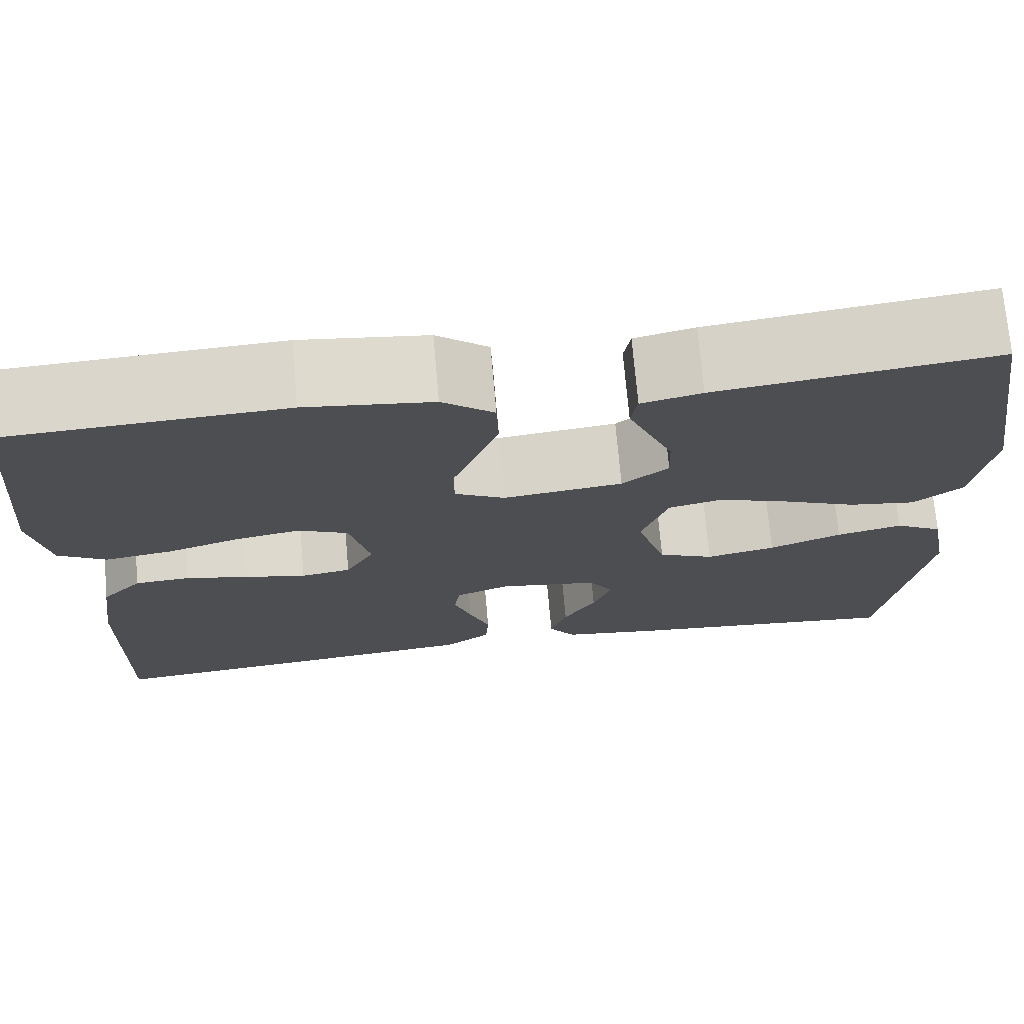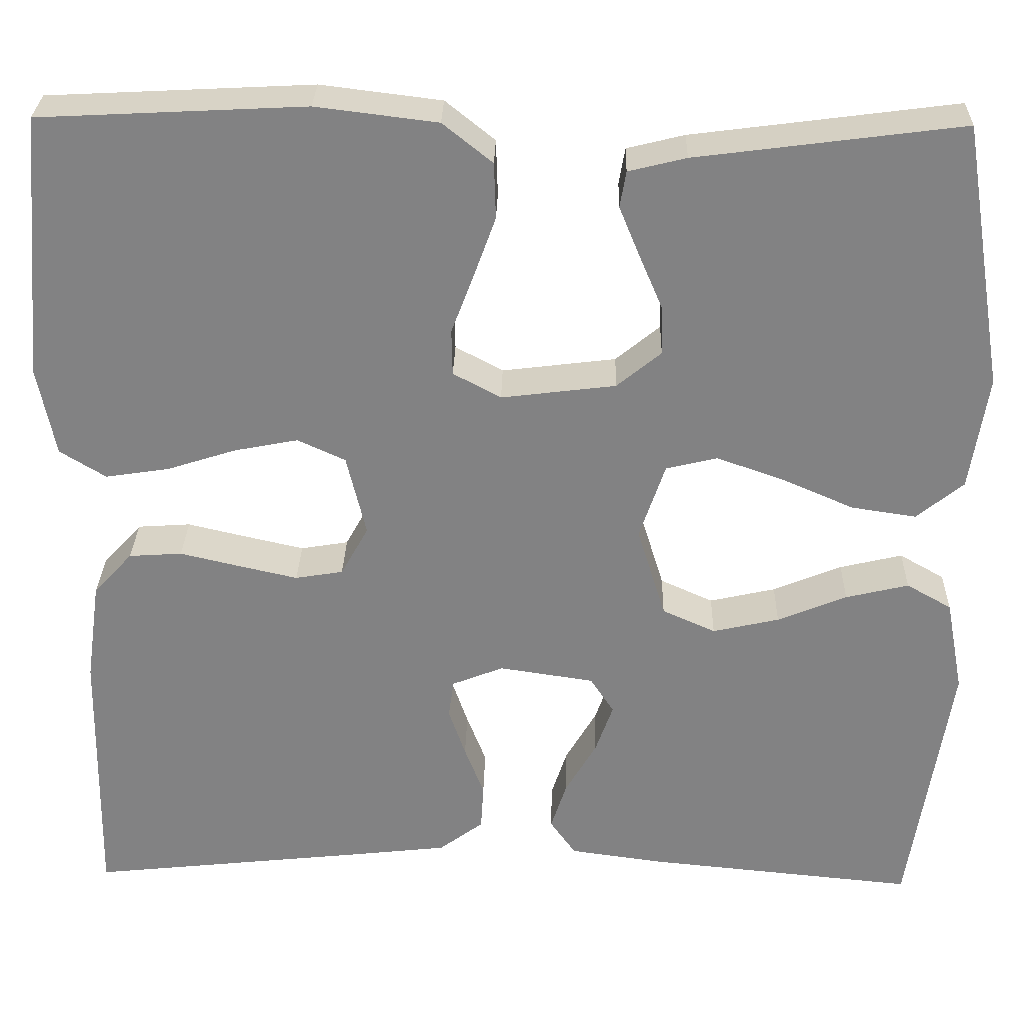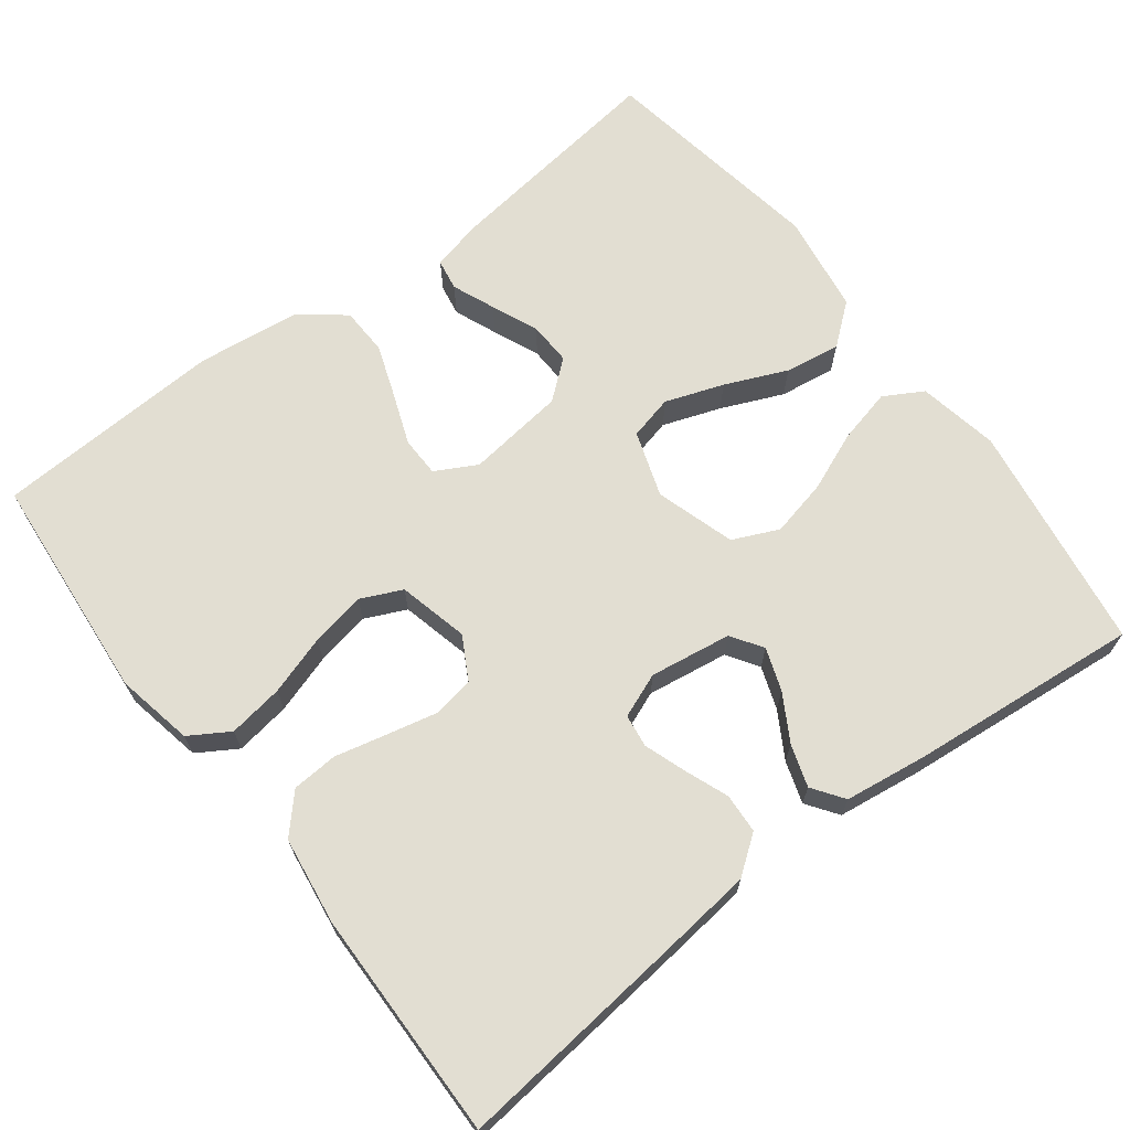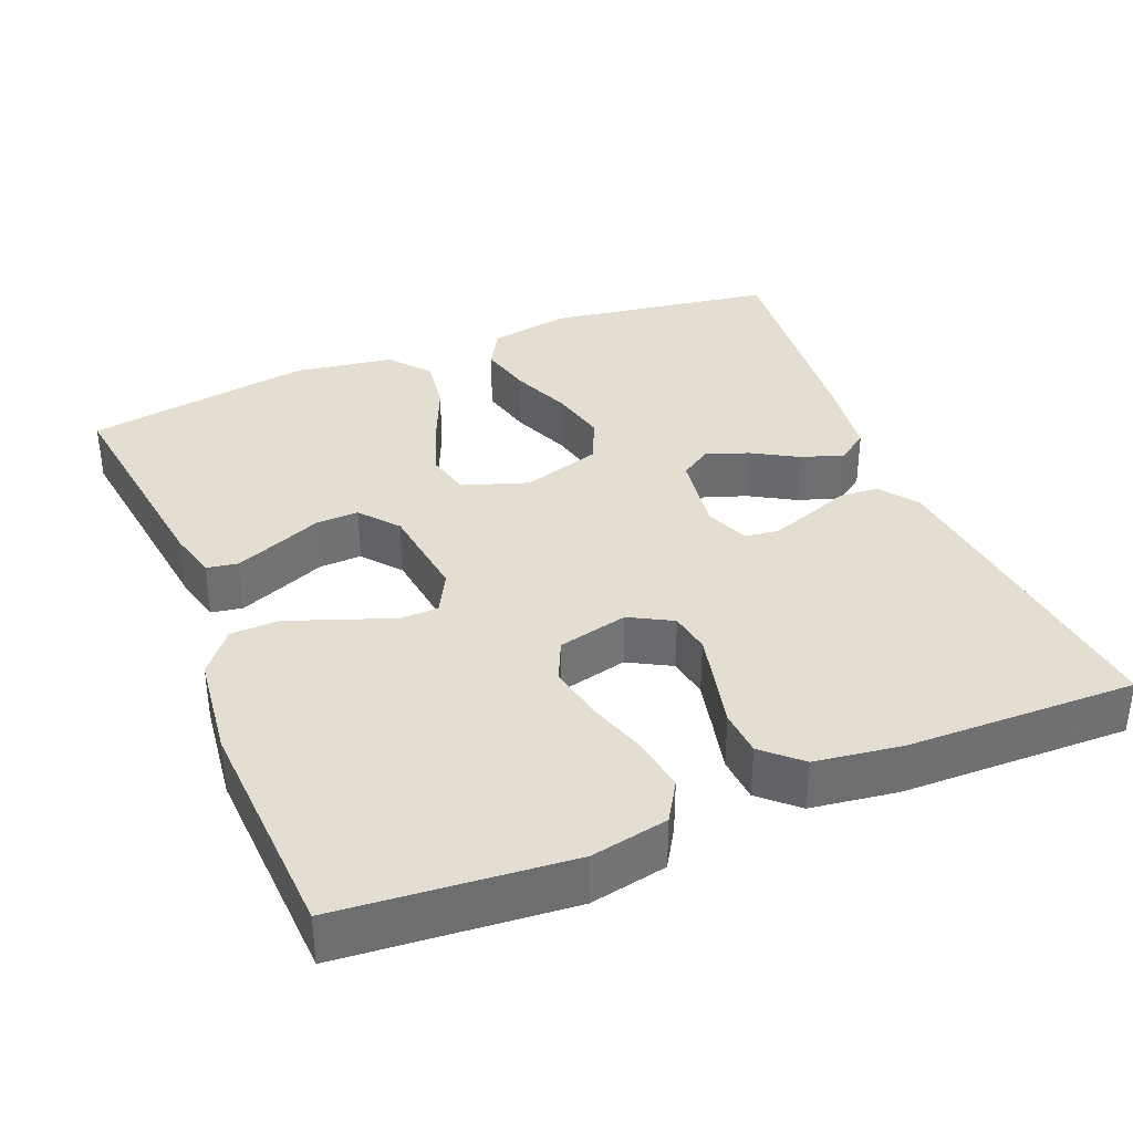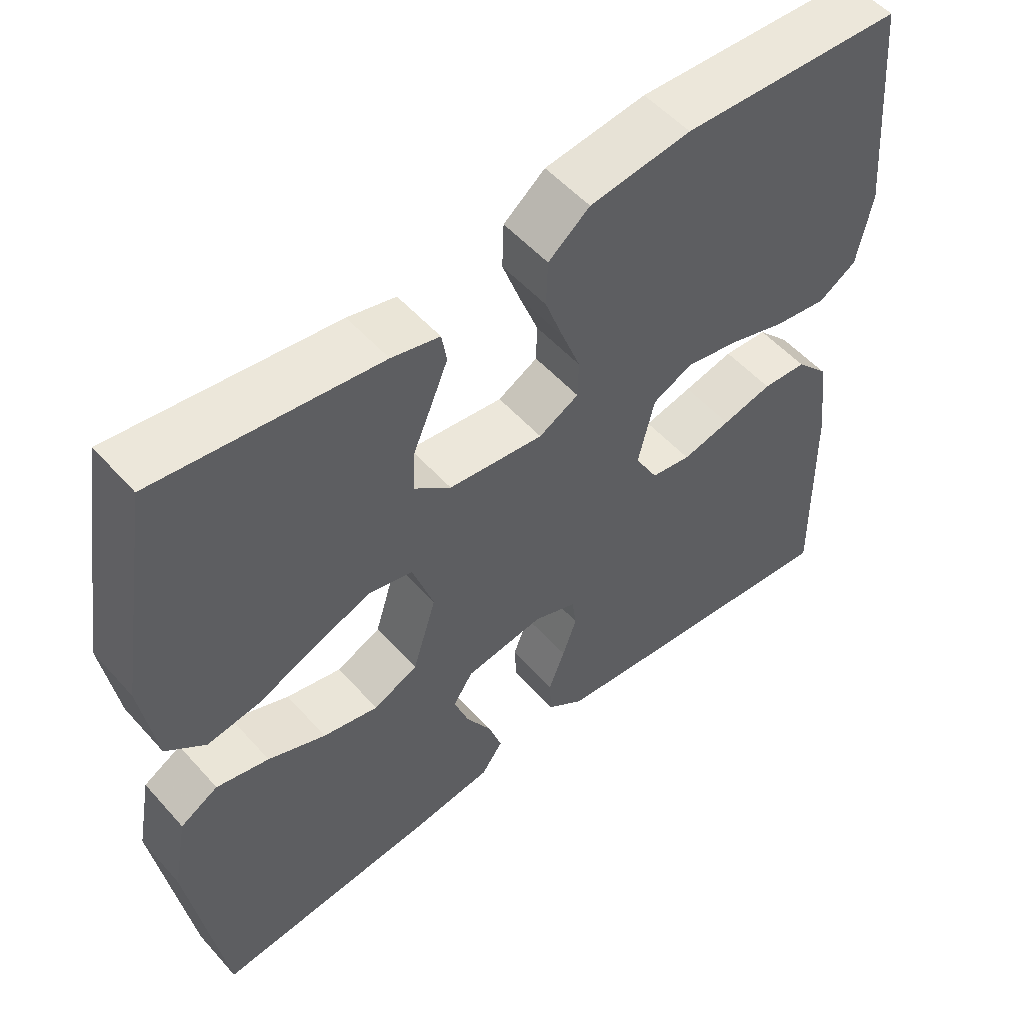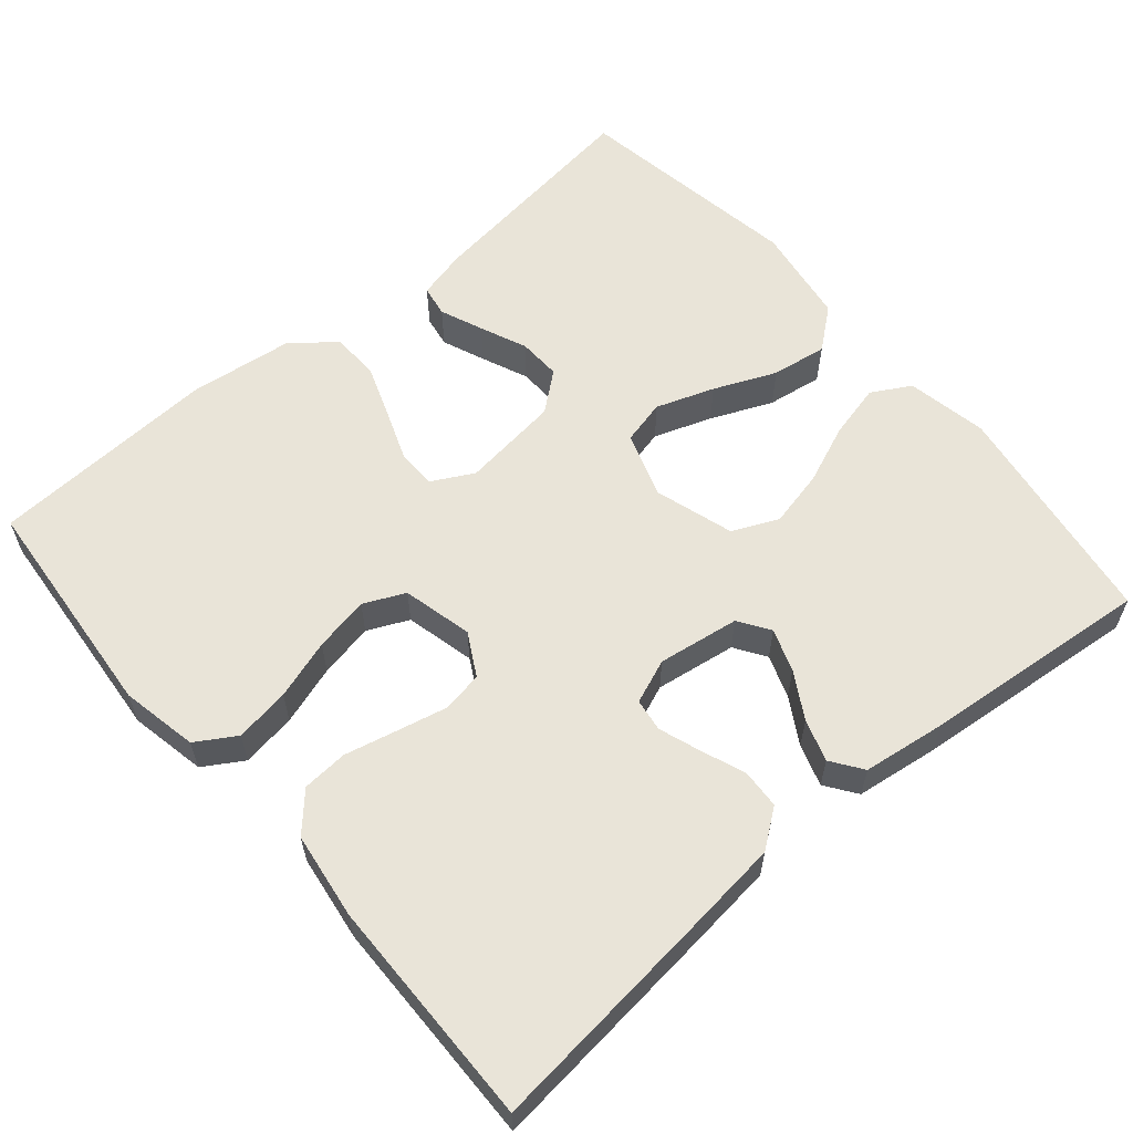
<metadata>
{"format":"obj","ext":"obj","renderer":"f3d","projection":"perspective","resolution":1024,"background":"white","views":[{"elev":72.6,"azim":175.0,"up":"+Z"},{"elev":29.0,"azim":-178.6,"up":"+Z"},{"elev":67.8,"azim":142.7,"up":"+Y"},{"elev":36.1,"azim":67.8,"up":"+Y"},{"elev":53.3,"azim":-40.6,"up":"+Z"},{"elev":59.8,"azim":139.6,"up":"+Y"}]}
</metadata>
<code>
v -0.5 0.07 0.5
v -0.2 0.07 0.461
v -0.135 0.07 0.445
v -0.128 0.07 0.404
v -0.151 0.07 0.348
v -0.177 0.07 0.287
v -0.179 0.07 0.231
v -0.129 0.07 0.19
v 0 0.07 0.174
v 0.054 0.07 0.203
v 0.055 0.07 0.255
v 0.03 0.07 0.321
v 0.005 0.07 0.39
v 0.007 0.07 0.453
v 0.063 0.07 0.498
v 0.2 0.07 0.515
v 0.5 0.07 0.5
v 0.526 0.07 0.2
v 0.506 0.07 0.099
v 0.454 0.07 0.067
v 0.382 0.07 0.078
v 0.304 0.07 0.103
v 0.232 0.07 0.117
v 0.178 0.07 0.092
v 0.156 0.07 0
v 0.187 0.07 -0.056
v 0.241 0.07 -0.065
v 0.307 0.07 -0.05
v 0.375 0.07 -0.034
v 0.435 0.07 -0.038
v 0.479 0.07 -0.086
v 0.495 0.07 -0.2
v 0.5 0.07 -0.5
v 0.2 0.07 -0.468
v 0.076 0.07 -0.454
v 0.026 0.07 -0.417
v 0.023 0.07 -0.365
v 0.045 0.07 -0.308
v 0.064 0.07 -0.253
v 0.058 0.07 -0.21
v 0 0.07 -0.187
v -0.107 0.07 -0.203
v -0.134 0.07 -0.244
v -0.114 0.07 -0.3
v -0.079 0.07 -0.36
v -0.061 0.07 -0.415
v -0.09 0.07 -0.456
v -0.2 0.07 -0.471
v -0.5 0.07 -0.5
v -0.546 0.07 -0.2
v -0.526 0.07 -0.094
v -0.475 0.07 -0.065
v -0.404 0.07 -0.082
v -0.326 0.07 -0.114
v -0.251 0.07 -0.131
v -0.191 0.07 -0.104
v -0.159 0.07 0
v -0.188 0.07 0.086
v -0.246 0.07 0.1
v -0.322 0.07 0.073
v -0.403 0.07 0.038
v -0.476 0.07 0.027
v -0.529 0.07 0.07
v -0.549 0.07 0.2
v -0.5 0 0.5
v -0.2 0 0.461
v -0.135 0 0.445
v -0.128 0 0.404
v -0.151 0 0.348
v -0.177 0 0.287
v -0.179 0 0.231
v -0.129 0 0.19
v 0 0 0.174
v 0.054 0 0.203
v 0.055 0 0.255
v 0.03 0 0.321
v 0.005 0 0.39
v 0.007 0 0.453
v 0.063 0 0.498
v 0.2 0 0.515
v 0.5 0 0.5
v 0.526 0 0.2
v 0.506 0 0.099
v 0.454 0 0.067
v 0.382 0 0.078
v 0.304 0 0.103
v 0.232 0 0.117
v 0.178 0 0.092
v 0.156 0 0
v 0.187 0 -0.056
v 0.241 0 -0.065
v 0.307 0 -0.05
v 0.375 0 -0.034
v 0.435 0 -0.038
v 0.479 0 -0.086
v 0.495 0 -0.2
v 0.5 0 -0.5
v 0.2 0 -0.468
v 0.076 0 -0.454
v 0.026 0 -0.417
v 0.023 0 -0.365
v 0.045 0 -0.308
v 0.064 0 -0.253
v 0.058 0 -0.21
v 0 0 -0.187
v -0.107 0 -0.203
v -0.134 0 -0.244
v -0.114 0 -0.3
v -0.079 0 -0.36
v -0.061 0 -0.415
v -0.09 0 -0.456
v -0.2 0 -0.471
v -0.5 0 -0.5
v -0.546 0 -0.2
v -0.526 0 -0.094
v -0.475 0 -0.065
v -0.404 0 -0.082
v -0.326 0 -0.114
v -0.251 0 -0.131
v -0.191 0 -0.104
v -0.159 0 0
v -0.188 0 0.086
v -0.246 0 0.1
v -0.322 0 0.073
v -0.403 0 0.038
v -0.476 0 0.027
v -0.529 0 0.07
v -0.549 0 0.2
f 60 61 62 63
f 59 60 63 64
f 58 59 64 1
f 51 52 53 54
f 51 54 55
f 50 51 55
f 49 50 55
f 48 49 55 56
f 44 45 46 47
f 43 44 47 48
f 35 36 37 38
f 35 38 39
f 34 35 39
f 33 34 39 40
f 31 32 33 40
f 28 29 30 31
f 27 28 31 40
f 19 20 21 22
f 19 22 23
f 18 19 23
f 17 18 23
f 16 17 23 24
f 11 12 13 14
f 11 14 15 16
f 3 4 5 6
f 1 2 3 6
f 58 1 6 7
f 57 58 7 8
f 43 48 56 57
f 42 43 57 8
f 41 42 8 9
f 26 27 40 41
f 25 26 41 9
f 24 25 9 10
f 10 11 16 24
f 127 126 125 124
f 128 127 124 123
f 65 128 123 122
f 118 117 116 115
f 119 118 115
f 119 115 114
f 119 114 113
f 120 119 113 112
f 111 110 109 108
f 112 111 108 107
f 102 101 100 99
f 103 102 99
f 103 99 98
f 104 103 98 97
f 104 97 96 95
f 95 94 93 92
f 104 95 92 91
f 86 85 84 83
f 87 86 83
f 87 83 82
f 87 82 81
f 88 87 81 80
f 78 77 76 75
f 80 79 78 75
f 70 69 68 67
f 70 67 66 65
f 71 70 65 122
f 72 71 122 121
f 121 120 112 107
f 72 121 107 106
f 73 72 106 105
f 105 104 91 90
f 73 105 90 89
f 74 73 89 88
f 88 80 75 74
f 1 65 66 2
f 2 66 67 3
f 3 67 68 4
f 4 68 69 5
f 5 69 70 6
f 6 70 71 7
f 7 71 72 8
f 8 72 73 9
f 9 73 74 10
f 10 74 75 11
f 11 75 76 12
f 12 76 77 13
f 13 77 78 14
f 14 78 79 15
f 15 79 80 16
f 16 80 81 17
f 17 81 82 18
f 18 82 83 19
f 19 83 84 20
f 20 84 85 21
f 21 85 86 22
f 22 86 87 23
f 23 87 88 24
f 24 88 89 25
f 25 89 90 26
f 26 90 91 27
f 27 91 92 28
f 28 92 93 29
f 29 93 94 30
f 30 94 95 31
f 31 95 96 32
f 32 96 97 33
f 33 97 98 34
f 34 98 99 35
f 35 99 100 36
f 36 100 101 37
f 37 101 102 38
f 38 102 103 39
f 39 103 104 40
f 40 104 105 41
f 41 105 106 42
f 42 106 107 43
f 43 107 108 44
f 44 108 109 45
f 45 109 110 46
f 46 110 111 47
f 47 111 112 48
f 48 112 113 49
f 49 113 114 50
f 50 114 115 51
f 51 115 116 52
f 52 116 117 53
f 53 117 118 54
f 54 118 119 55
f 55 119 120 56
f 56 120 121 57
f 57 121 122 58
f 58 122 123 59
f 59 123 124 60
f 60 124 125 61
f 61 125 126 62
f 62 126 127 63
f 63 127 128 64
f 64 128 65 1

</code>
